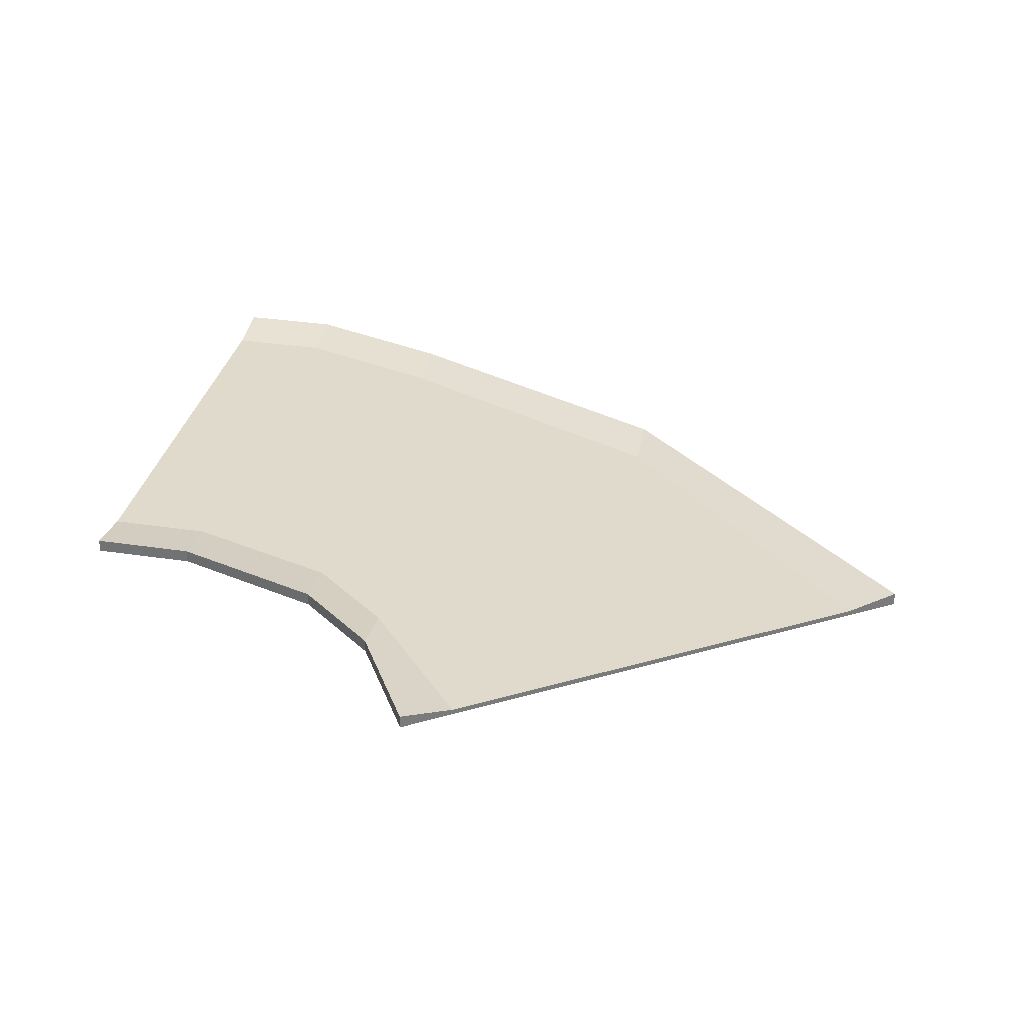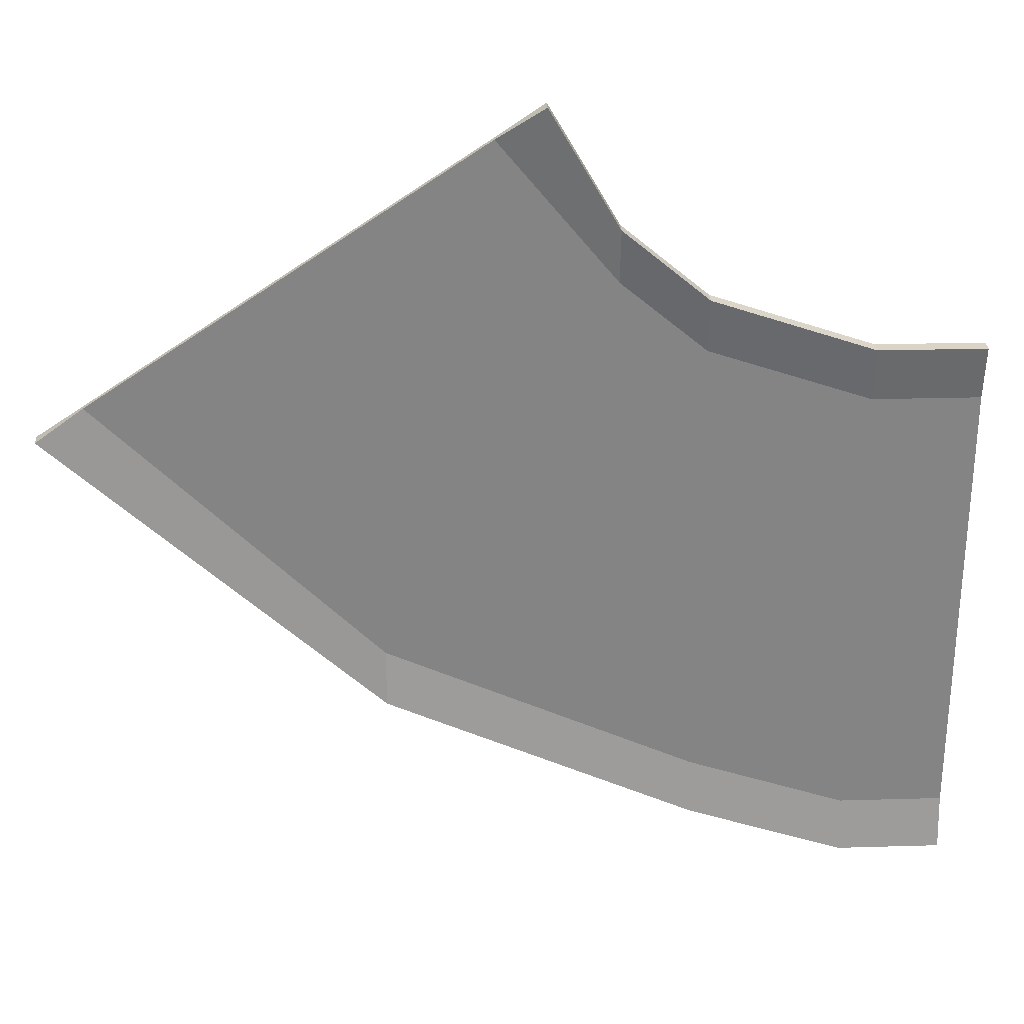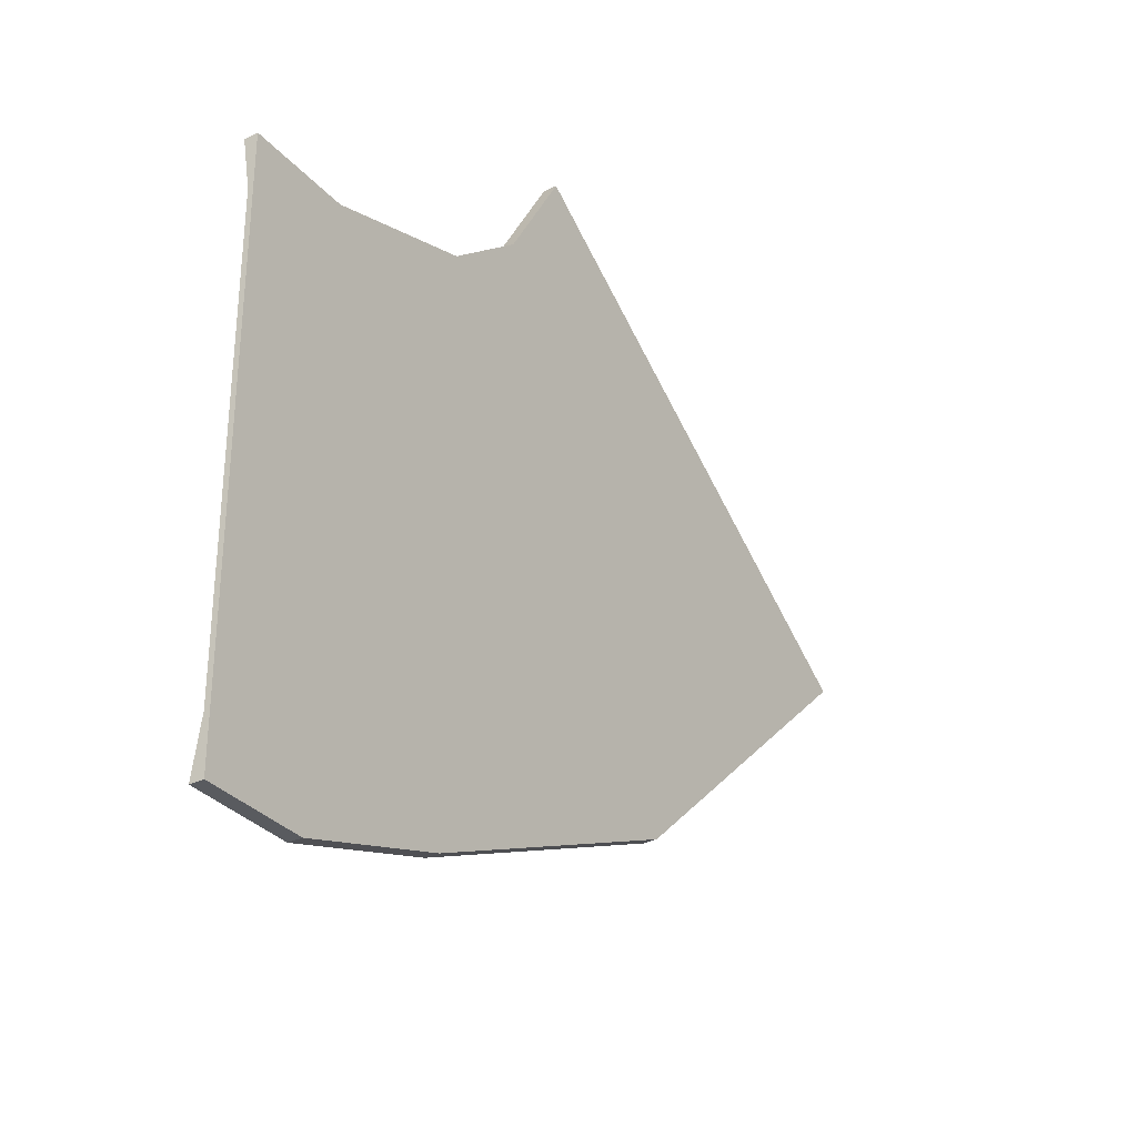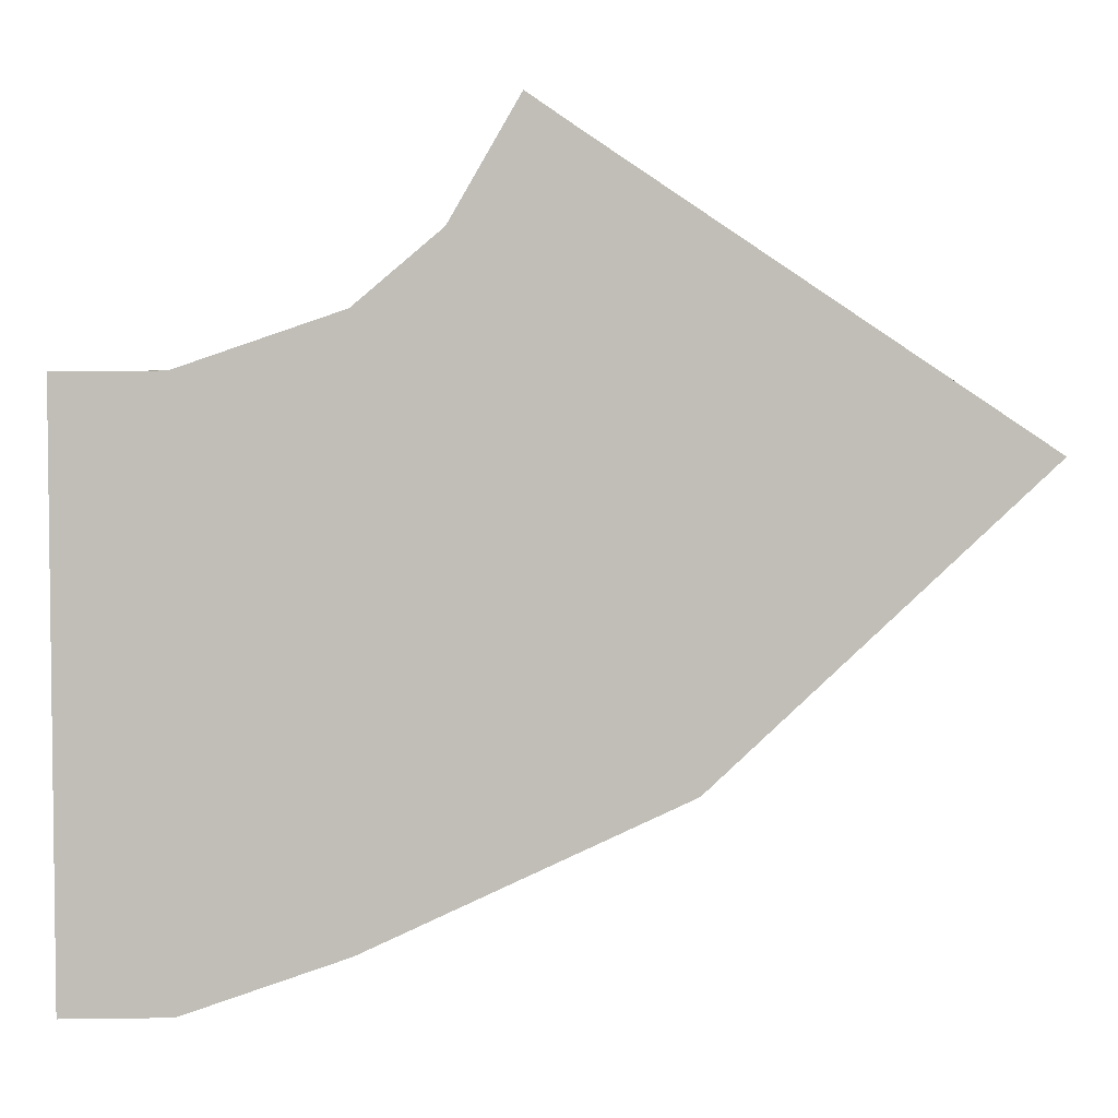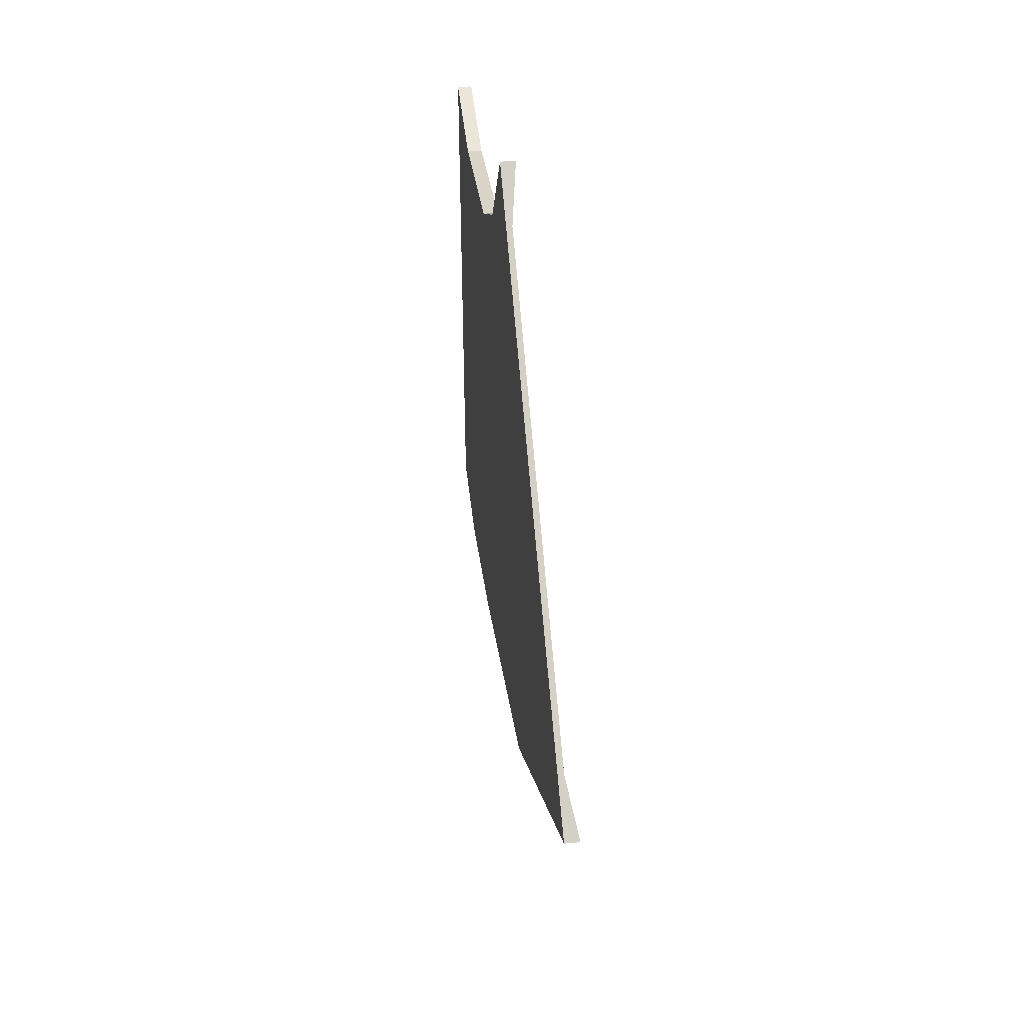
<metadata>
{"format":"obj","ext":"obj","renderer":"f3d","projection":"perspective","resolution":1024,"background":"white","views":[{"elev":32.4,"azim":11.6,"up":"+Y"},{"elev":28.8,"azim":176.9,"up":"+Z"},{"elev":-32.8,"azim":-56.1,"up":"+Z"},{"elev":4.4,"azim":-1.0,"up":"+Z"},{"elev":47.9,"azim":83.7,"up":"+Z"}]}
</metadata>
<code>
o Cube
v 6.962 0.1195 2.335
v 1.702 0.1195 5.844
v -2.874 0.1195 3.159
v -2.874 0.1195 -3.159
v 6.962 -0.02979 2.335
v 1.702 -0.02979 5.844
v -2.874 -0.02979 3.159
v -2.874 -0.02979 -3.159
v 6.453 0.02979 2.674
v 2.216 0.02979 5.495
v -2.874 0.02979 2.557
v -2.874 0.02979 -2.557
v 6.453 -0.02979 2.674
v 2.216 -0.02979 5.495
v -2.874 -0.02979 2.557
v -2.874 -0.02979 -2.557
v 3.424 0.1195 -0.9828
v -1.718 0.1195 -3.15
v 0.9535 0.1195 4.549
v -1.718 0.1195 3.168
v 3.424 -0.02979 -0.9828
v -1.718 -0.02979 -3.15
v 0.9535 -0.02979 4.549
v -1.718 -0.02979 3.168
v -1.718 -0.02979 -2.548
v 3.424 -0.02979 -0.3807
v -1.718 -0.02979 2.566
v 0.9535 -0.02979 3.947
v 3.424 0.02979 -0.3807
v -1.718 0.02979 -2.548
v 0.9535 0.02979 3.947
v -1.718 0.02979 2.566
v 3.424 0.1195 -0.9828
v -1.718 0.1195 -3.15
v 0.9535 0.1195 4.549
v -1.718 0.1195 3.168
v 3.424 -0.02979 -0.9828
v -1.718 -0.02979 -3.15
v 0.9535 -0.02979 4.549
v -1.718 -0.02979 3.168
v -1.718 -0.02979 -2.548
v 3.424 -0.02979 -0.3807
v -1.718 -0.02979 2.566
v 0.9535 -0.02979 3.947
v 3.424 0.02979 -0.3807
v -1.718 0.02979 -2.548
v 0.9535 0.02979 3.947
v -1.718 0.02979 2.566
v 0.02741 0.1195 -2.553
v 0.02741 0.1195 3.766
v 0.02741 -0.02979 -2.553
v 0.02741 -0.02979 3.766
v 0.02741 -0.02979 -1.951
v 0.02741 -0.02979 3.164
v 0.02741 0.02979 -1.951
v 0.02741 0.02979 3.164
f 27 24 7 15
f 10 2 6 14
f 20 3 7 24
f 12 4 8 16
f 22 8 4 18
f 3 11 15 7
f 11 12 16 15
f 1 9 13 5
f 9 10 14 13
f 22 25 16 8
f 25 27 15 16
f 30 12 11 32
f 9 29 31 10
f 55 30 32 56
f 13 14 28 26
f 53 54 27 25
f 5 13 26 21
f 51 53 25 22
f 5 21 17 1
f 51 22 18 49
f 2 19 23 6
f 50 20 24 52
f 14 6 23 28
f 54 52 24 27
f 25 41 38 22
f 29 45 47 31
f 21 37 33 17
f 30 46 48 32
f 22 38 34 18
f 19 35 39 23
f 20 36 40 24
f 28 44 42 26
f 23 39 44 28
f 27 43 41 25
f 24 40 43 27
f 26 42 37 21
f 28 23 52 54
f 19 50 52 23
f 21 51 49 17
f 21 26 53 51
f 26 28 54 53
f 29 55 56 31
f 32 11 3 20
f 18 4 12 30
f 1 17 29 9
f 49 18 30 55
f 10 31 19 2
f 56 32 20 50
f 31 47 35 19
f 32 48 36 20
f 17 33 45 29
f 18 34 46 30
f 31 56 50 19
f 17 49 55 29

</code>
